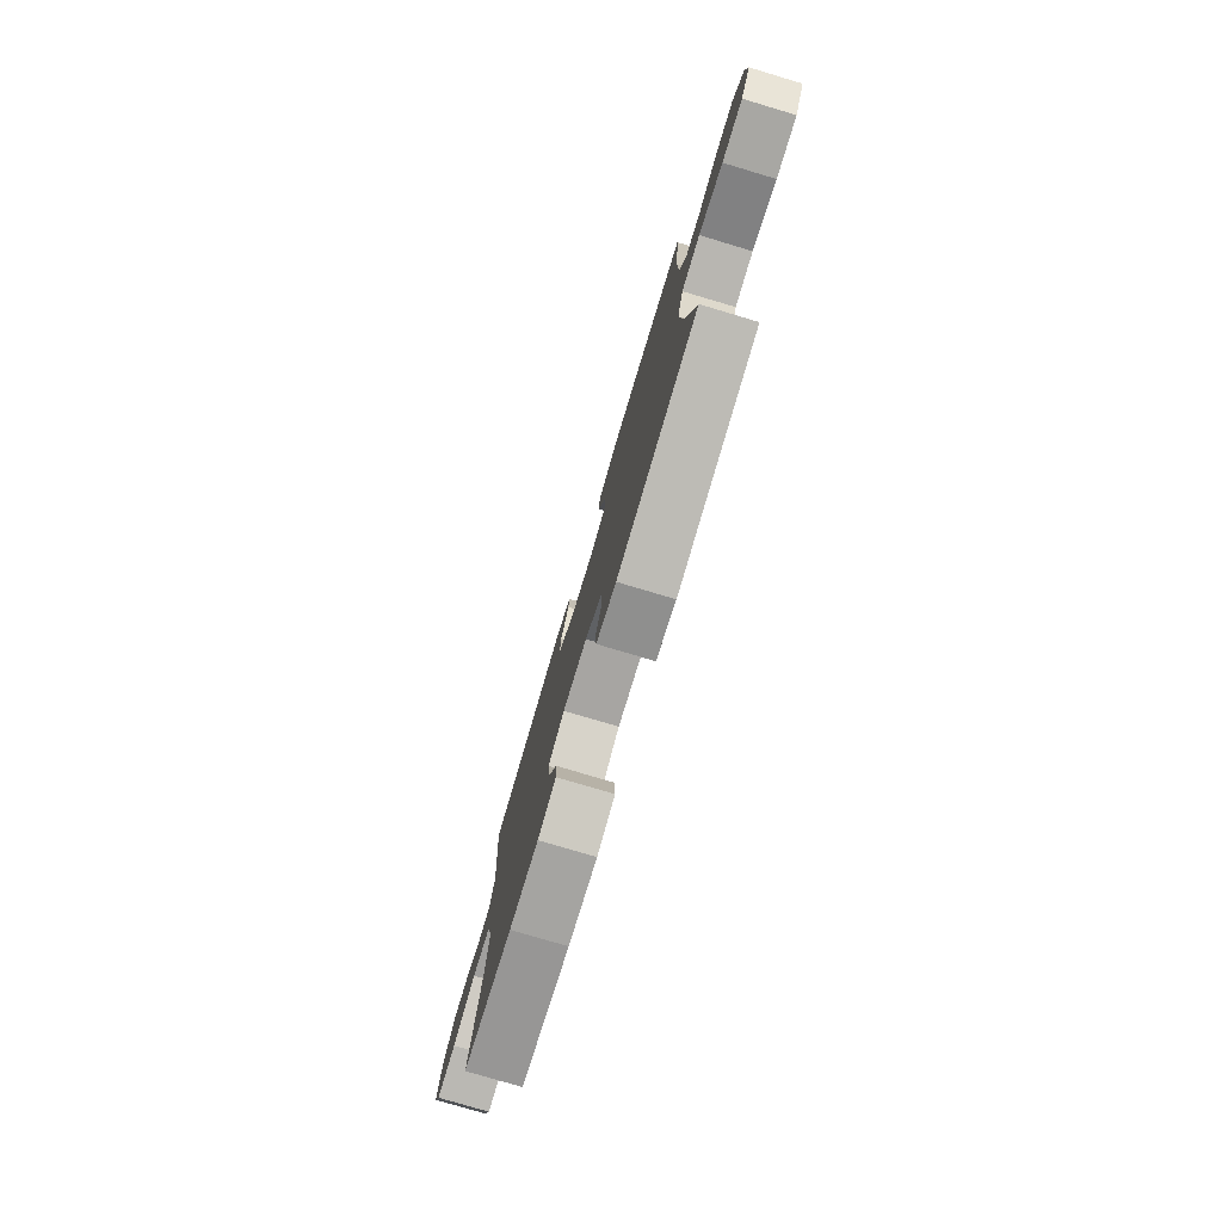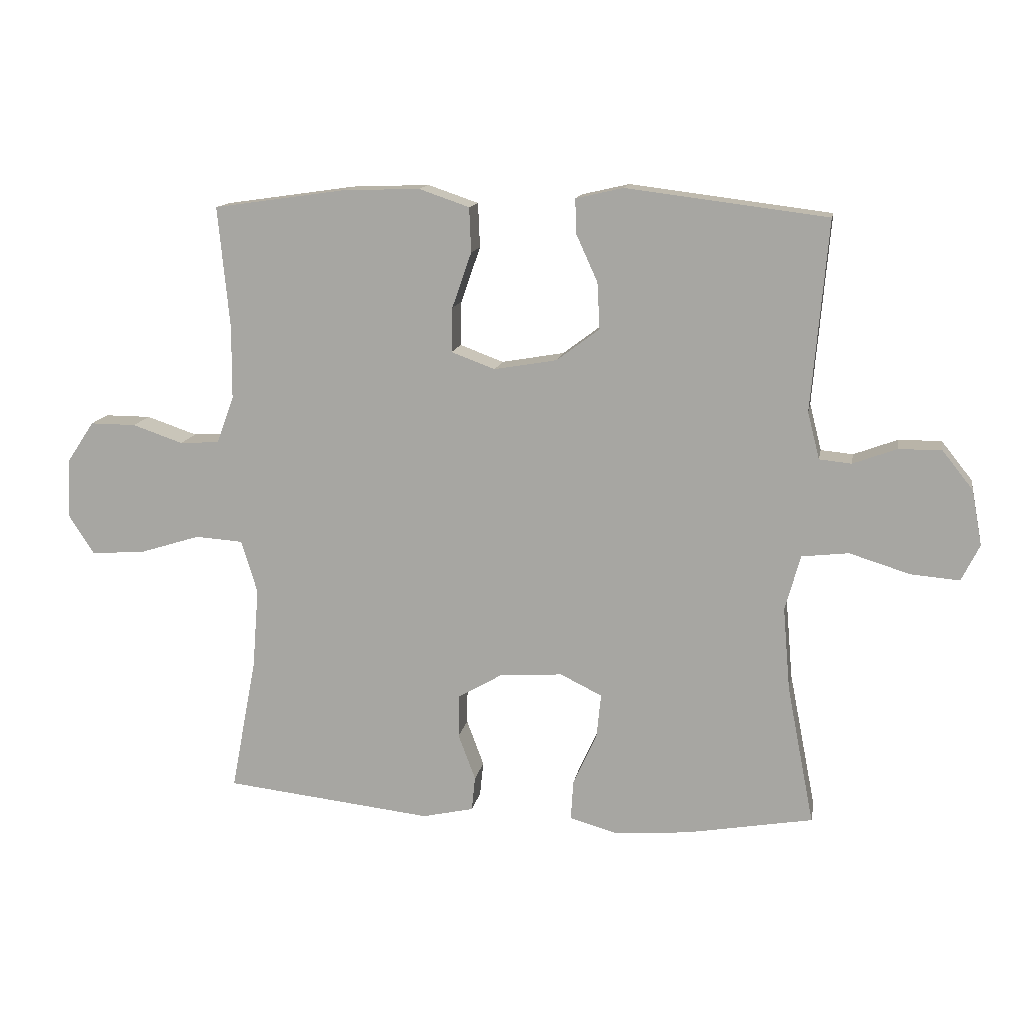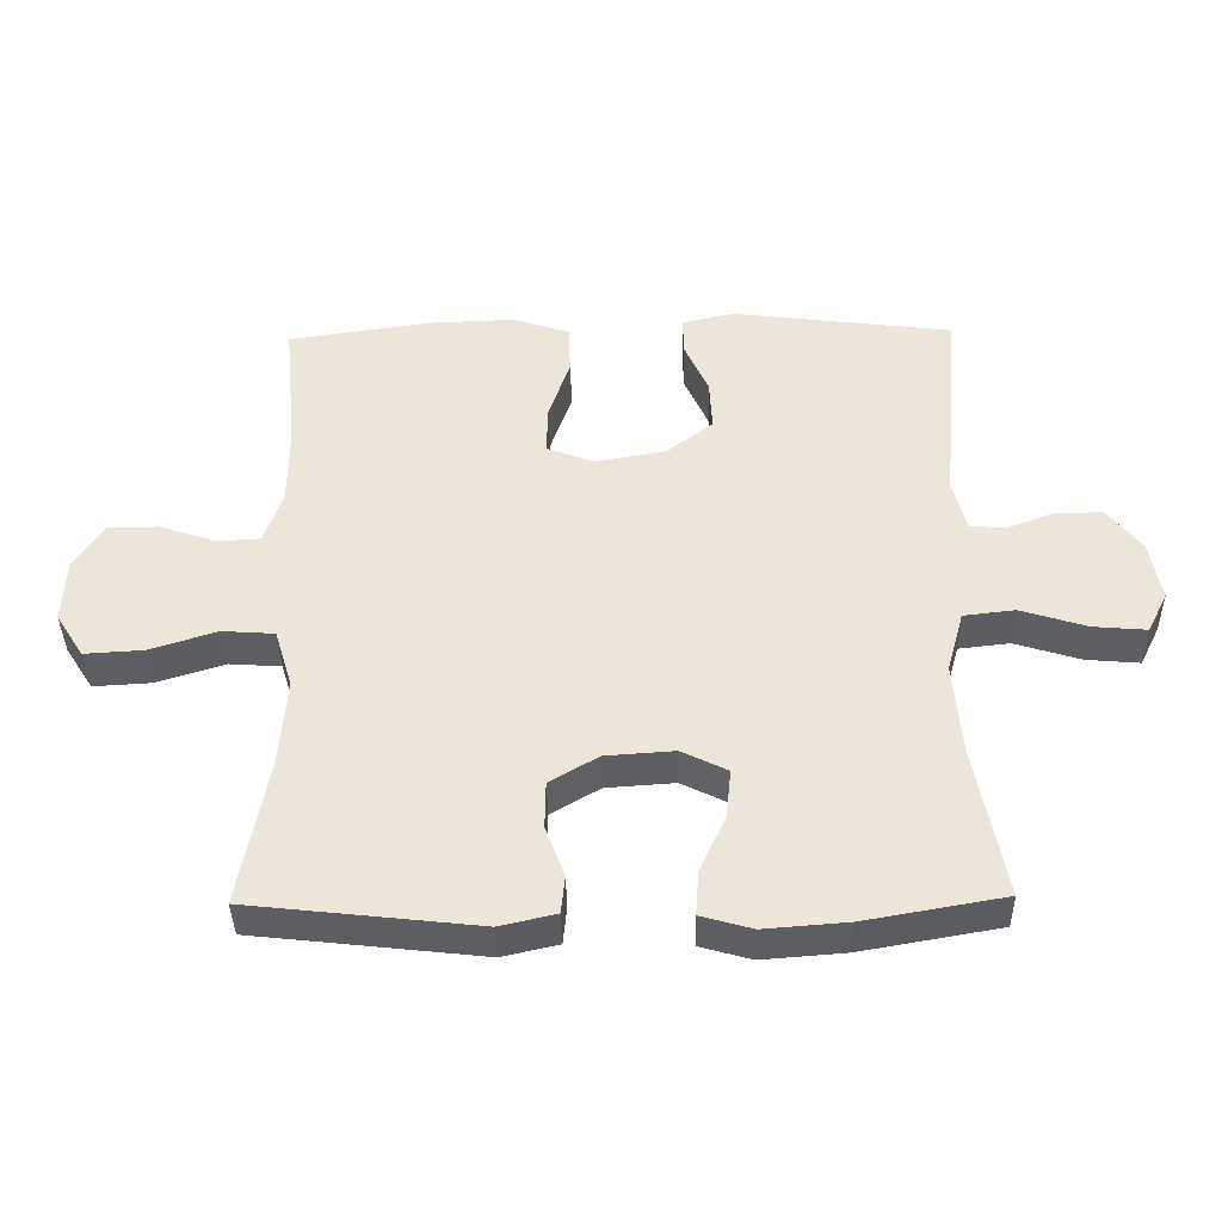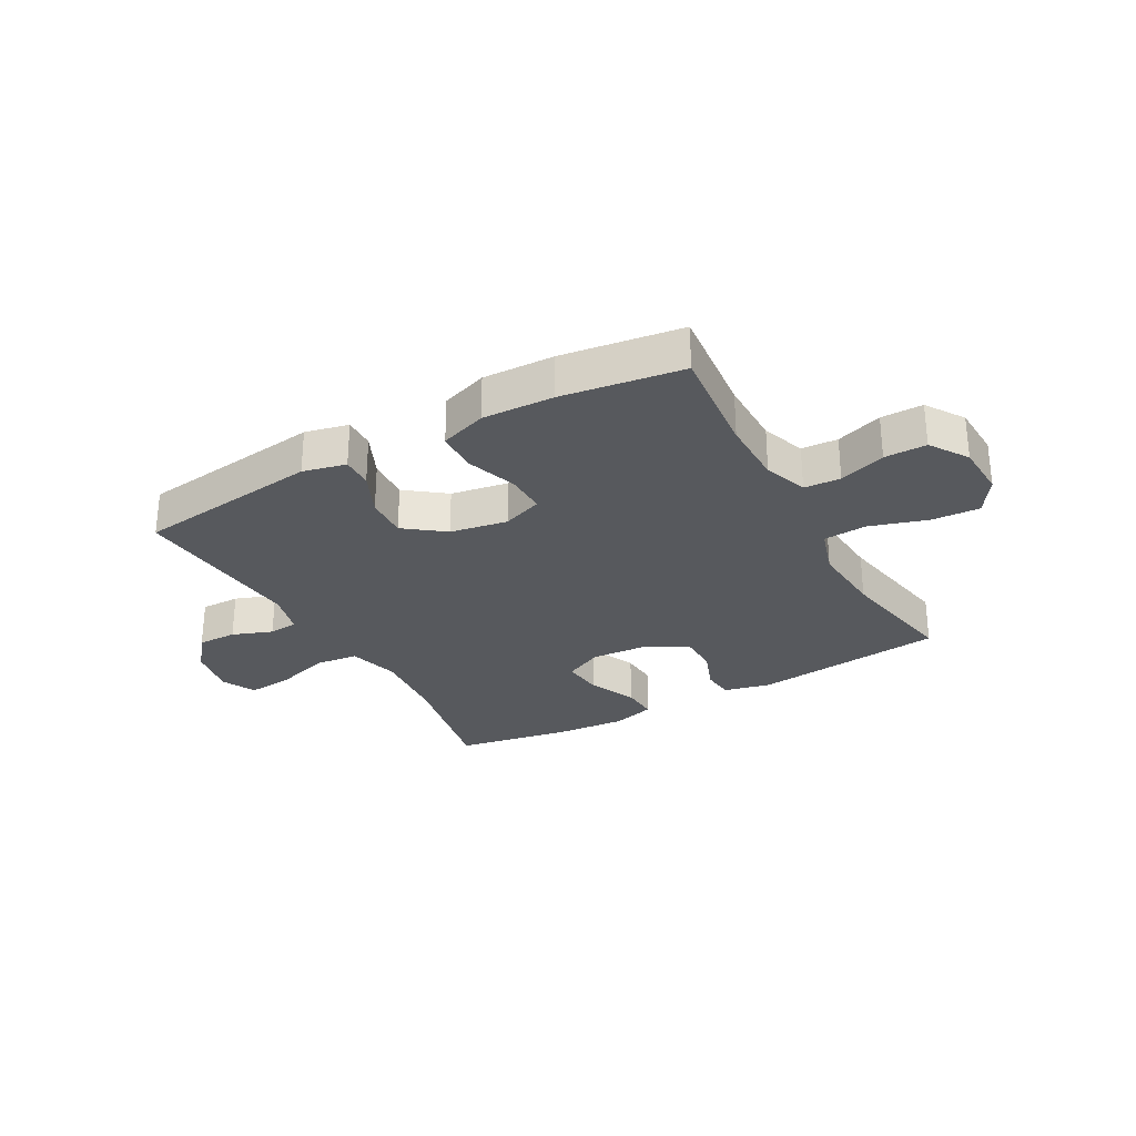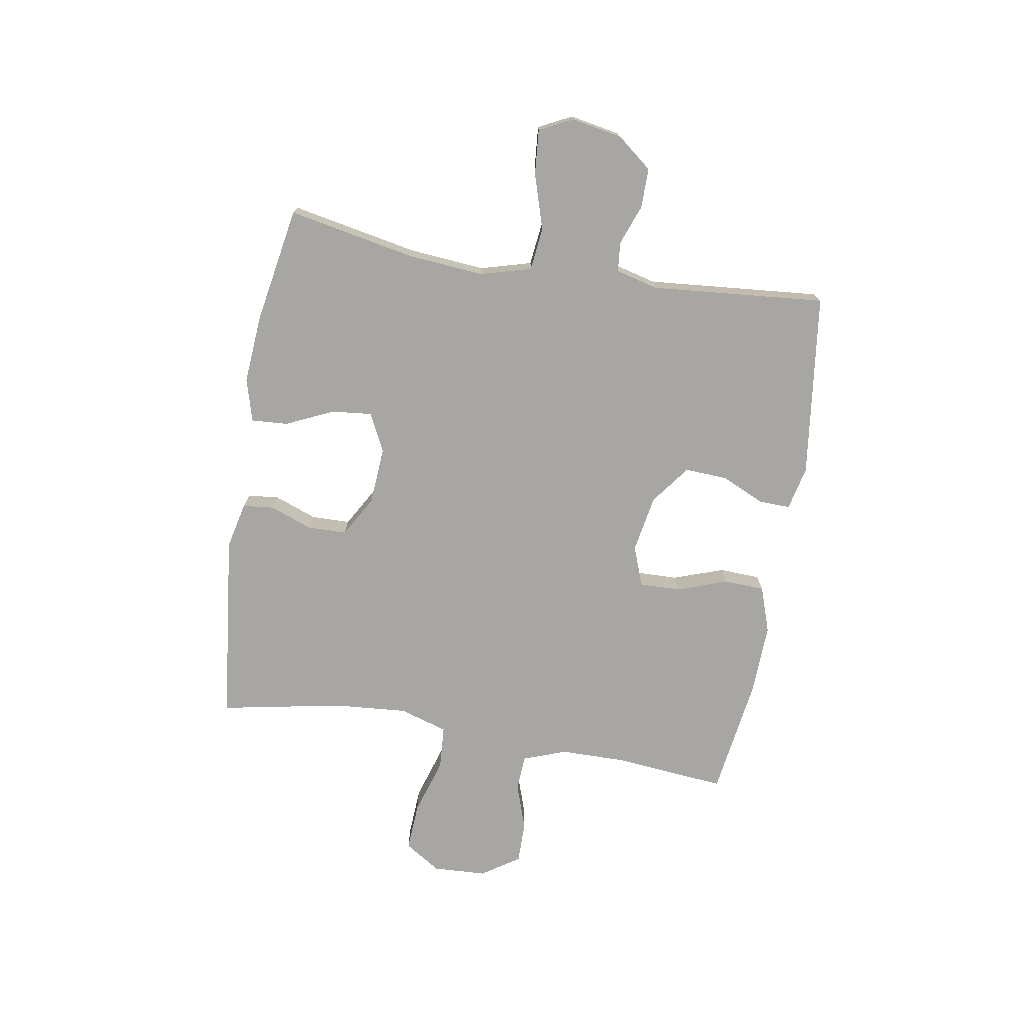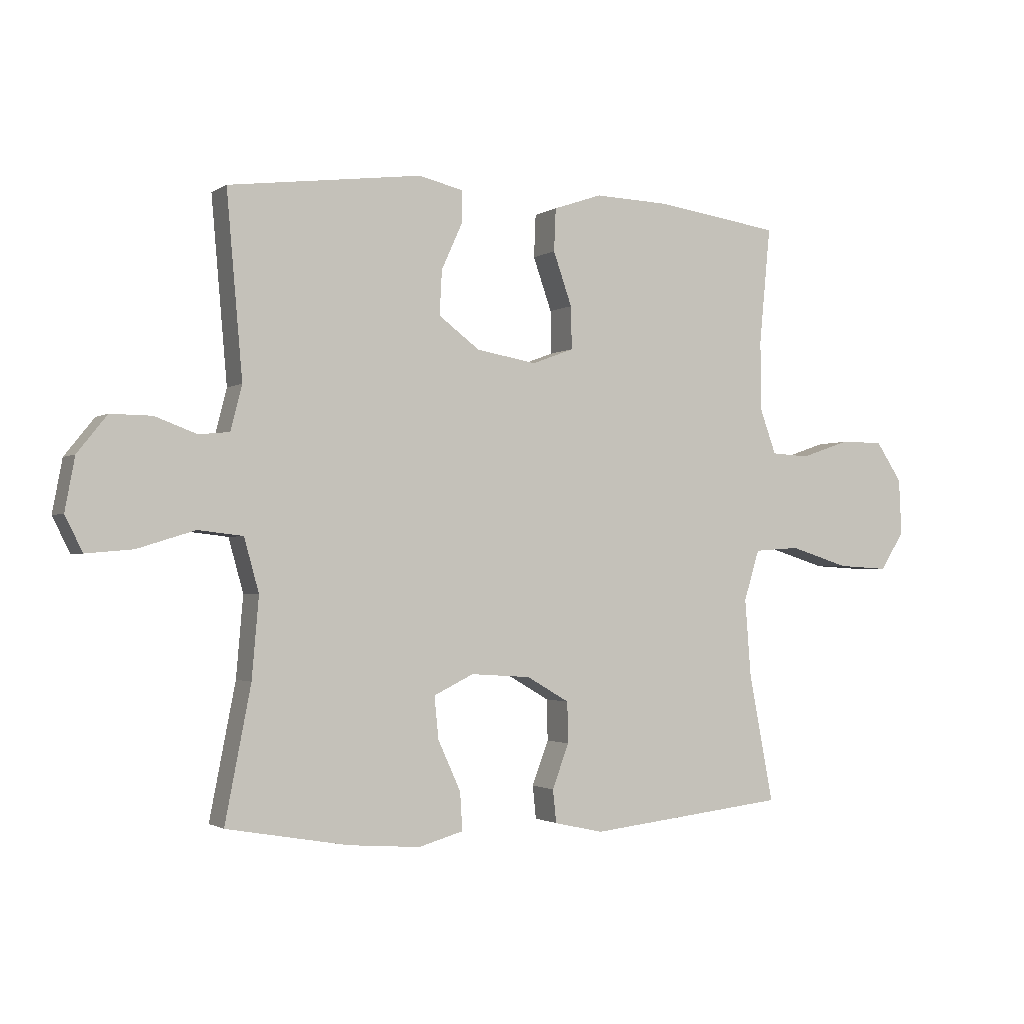
<metadata>
{"format":"obj","ext":"obj","renderer":"f3d","projection":"perspective","resolution":1024,"background":"white","views":[{"elev":-77.8,"azim":73.4,"up":"+Z"},{"elev":13.3,"azim":-169.9,"up":"+Z"},{"elev":-38.4,"azim":-178.9,"up":"+Z"},{"elev":-29.0,"azim":29.0,"up":"+Y"},{"elev":-74.1,"azim":-99.5,"up":"+Y"},{"elev":-1.8,"azim":-26.1,"up":"+Z"}]}
</metadata>
<code>
o path4860
v 0.279 0.0375 0.5276
v 0.1515 0.0375 0.532
v 0.06896 0.0375 0.5038
v 0.06588 0.0375 0.4312
v 0.09749 0.0375 0.3405
v 0.09926 0.0375 0.2678
v 0.02794 0.0375 0.2413
v -0.07443 0.0375 0.2591
v -0.1445 0.0375 0.3118
v -0.1403 0.0375 0.3874
v -0.1051 0.0375 0.4648
v -0.1036 0.0375 0.5206
v -0.1807 0.0375 0.5384
v -0.5092 0.0375 0.497
v -0.4822 0.0375 0.1868
v -0.5016 0.0375 0.1105
v -0.554 0.0375 0.1053
v -0.6253 0.0375 0.1318
v -0.6955 0.0375 0.1325
v -0.7459 0.0375 0.06928
v -0.7626 0.0375 -0.0204
v -0.733 0.0375 -0.0801
v -0.6533 0.0375 -0.07324
v -0.555 0.0375 -0.04275
v -0.4785 0.0375 -0.05143
v -0.4534 0.0375 -0.1422
v -0.4652 0.0375 -0.2785
v -0.5092 0.0375 -0.5049
v -0.3016 0.0375 -0.5413
v -0.1791 0.0375 -0.5507
v -0.1028 0.0375 -0.5291
v -0.1069 0.0375 -0.4642
v -0.1456 0.0375 -0.3795
v -0.1529 0.0375 -0.3074
v -0.0846 0.0375 -0.274
v 0.01754 0.0375 -0.2808
v 0.09026 0.0375 -0.3232
v 0.09141 0.0375 -0.3929
v 0.06321 0.0375 -0.4683
v 0.06899 0.0375 -0.5243
v 0.1526 0.0375 -0.543
v 0.4925 0.0375 -0.5049
v 0.4508 0.0375 -0.2859
v 0.4405 0.0375 -0.1546
v 0.4669 0.0375 -0.06864
v 0.5445 0.0375 -0.06329
v 0.6457 0.0375 -0.09487
v 0.7323 0.0375 -0.09988
v 0.7738 0.0375 -0.03524
v 0.769 0.0375 0.0603
v 0.7244 0.0375 0.1276
v 0.6495 0.0375 0.1272
v 0.5669 0.0375 0.09915
v 0.5023 0.0375 0.103
v 0.4743 0.0375 0.1802
v 0.4735 0.0375 0.2987
v 0.4925 0.0375 0.497
v 0.279 -0.0375 0.5276
v 0.1515 -0.0375 0.532
v 0.06896 -0.0375 0.5038
v 0.06588 -0.0375 0.4312
v 0.09749 -0.0375 0.3405
v 0.09926 -0.0375 0.2678
v 0.02794 -0.0375 0.2413
v -0.07443 -0.0375 0.2591
v -0.1445 -0.0375 0.3118
v -0.1403 -0.0375 0.3874
v -0.1051 -0.0375 0.4648
v -0.1036 -0.0375 0.5206
v -0.1807 -0.0375 0.5384
v -0.5092 -0.0375 0.497
v -0.4822 -0.0375 0.1868
v -0.5016 -0.0375 0.1105
v -0.554 -0.0375 0.1053
v -0.6253 -0.0375 0.1318
v -0.6955 -0.0375 0.1325
v -0.7459 -0.0375 0.06928
v -0.7626 -0.0375 -0.0204
v -0.733 -0.0375 -0.0801
v -0.6533 -0.0375 -0.07324
v -0.555 -0.0375 -0.04275
v -0.4785 -0.0375 -0.05143
v -0.4534 -0.0375 -0.1422
v -0.4652 -0.0375 -0.2785
v -0.5092 -0.0375 -0.5049
v -0.3016 -0.0375 -0.5413
v -0.1791 -0.0375 -0.5507
v -0.1028 -0.0375 -0.5291
v -0.1069 -0.0375 -0.4642
v -0.1456 -0.0375 -0.3795
v -0.1529 -0.0375 -0.3074
v -0.0846 -0.0375 -0.274
v 0.01754 -0.0375 -0.2808
v 0.09026 -0.0375 -0.3232
v 0.09141 -0.0375 -0.3929
v 0.06321 -0.0375 -0.4683
v 0.06899 -0.0375 -0.5243
v 0.1526 -0.0375 -0.543
v 0.4925 -0.0375 -0.5049
v 0.4508 -0.0375 -0.2859
v 0.4405 -0.0375 -0.1546
v 0.4669 -0.0375 -0.06864
v 0.5445 -0.0375 -0.06329
v 0.6457 -0.0375 -0.09487
v 0.7323 -0.0375 -0.09988
v 0.7738 -0.0375 -0.03524
v 0.769 -0.0375 0.0603
v 0.7244 -0.0375 0.1276
v 0.6495 -0.0375 0.1272
v 0.5669 -0.0375 0.09915
v 0.5023 -0.0375 0.103
v 0.4743 -0.0375 0.1802
v 0.4735 -0.0375 0.2987
v 0.4925 -0.0375 0.497
v -0.7459 0.0375 0.06928
v -0.7626 0.0375 -0.0204
v -0.733 0.0375 -0.0801
v -0.733 0.0375 -0.0801
v -0.6955 0.0375 0.1325
v -0.6533 0.0375 -0.07324
v -0.6253 0.0375 0.1318
v -0.555 0.0375 -0.04275
v -0.554 0.0375 0.1053
v -0.4785 0.0375 -0.05143
v -0.4785 0.0375 -0.05143
v -0.5016 0.0375 0.1105
v -0.5016 0.0375 0.1105
v -0.4822 0.0375 0.1868
v -0.4652 0.0375 -0.2785
v -0.5092 0.0375 -0.5049
v -0.5092 0.0375 -0.5049
v -0.5092 0.0375 0.497
v -0.5092 0.0375 0.497
v -0.4534 0.0375 -0.1422
v -0.3016 0.0375 -0.5413
v -0.1807 0.0375 0.5384
v -0.1791 0.0375 -0.5507
v -0.1036 0.0375 0.5206
v -0.1036 0.0375 0.5206
v -0.1445 0.0375 0.3118
v -0.1403 0.0375 0.3874
v -0.1456 0.0375 -0.3795
v -0.1529 0.0375 -0.3074
v -0.1529 0.0375 -0.3074
v -0.1028 0.0375 -0.5291
v -0.1028 0.0375 -0.5291
v -0.0846 0.0375 -0.274
v -0.1069 0.0375 -0.4642
v -0.07443 0.0375 0.2591
v -0.1051 0.0375 0.4648
v 0.01754 0.0375 -0.2808
v 0.02794 0.0375 0.2413
v 0.09026 0.0375 -0.3232
v 0.09926 0.0375 0.2678
v 0.09926 0.0375 0.2678
v 0.09141 0.0375 -0.3929
v 0.06321 0.0375 -0.4683
v 0.06899 0.0375 -0.5243
v 0.06899 0.0375 -0.5243
v 0.06896 0.0375 0.5038
v 0.06896 0.0375 0.5038
v 0.06588 0.0375 0.4312
v 0.09749 0.0375 0.3405
v 0.1515 0.0375 0.532
v 0.1526 0.0375 -0.543
v 0.279 0.0375 0.5276
v 0.4405 0.0375 -0.1546
v 0.4669 0.0375 -0.06864
v 0.4669 0.0375 -0.06864
v 0.4508 0.0375 -0.2859
v 0.5445 0.0375 -0.06329
v 0.4925 0.0375 0.497
v 0.4925 0.0375 0.497
v 0.4735 0.0375 0.2987
v 0.4743 0.0375 0.1802
v 0.4925 0.0375 -0.5049
v 0.4925 0.0375 -0.5049
v 0.5023 0.0375 0.103
v 0.5023 0.0375 0.103
v 0.5669 0.0375 0.09915
v 0.6457 0.0375 -0.09487
v 0.6495 0.0375 0.1272
v 0.7323 0.0375 -0.09988
v 0.7323 0.0375 -0.09988
v 0.7244 0.0375 0.1276
v 0.769 0.0375 0.0603
v 0.7738 0.0375 -0.03524
v -0.7459 -0.0375 0.06928
v -0.7626 -0.0375 -0.0204
v -0.733 -0.0375 -0.0801
v -0.733 -0.0375 -0.0801
v -0.6955 -0.0375 0.1325
v -0.6533 -0.0375 -0.07324
v -0.6253 -0.0375 0.1318
v -0.555 -0.0375 -0.04275
v -0.554 -0.0375 0.1053
v -0.4785 -0.0375 -0.05143
v -0.4785 -0.0375 -0.05143
v -0.5016 -0.0375 0.1105
v -0.5016 -0.0375 0.1105
v -0.4822 -0.0375 0.1868
v -0.4652 -0.0375 -0.2785
v -0.5092 -0.0375 -0.5049
v -0.5092 -0.0375 -0.5049
v -0.5092 -0.0375 0.497
v -0.5092 -0.0375 0.497
v -0.4534 -0.0375 -0.1422
v -0.3016 -0.0375 -0.5413
v -0.1807 -0.0375 0.5384
v -0.1791 -0.0375 -0.5507
v -0.1036 -0.0375 0.5206
v -0.1036 -0.0375 0.5206
v -0.1445 -0.0375 0.3118
v -0.1403 -0.0375 0.3874
v -0.1456 -0.0375 -0.3795
v -0.1529 -0.0375 -0.3074
v -0.1529 -0.0375 -0.3074
v -0.1028 -0.0375 -0.5291
v -0.1028 -0.0375 -0.5291
v -0.0846 -0.0375 -0.274
v -0.1069 -0.0375 -0.4642
v -0.07443 -0.0375 0.2591
v -0.1051 -0.0375 0.4648
v 0.01754 -0.0375 -0.2808
v 0.02794 -0.0375 0.2413
v 0.09026 -0.0375 -0.3232
v 0.09926 -0.0375 0.2678
v 0.09926 -0.0375 0.2678
v 0.09141 -0.0375 -0.3929
v 0.06321 -0.0375 -0.4683
v 0.06899 -0.0375 -0.5243
v 0.06899 -0.0375 -0.5243
v 0.06896 -0.0375 0.5038
v 0.06896 -0.0375 0.5038
v 0.06588 -0.0375 0.4312
v 0.09749 -0.0375 0.3405
v 0.1515 -0.0375 0.532
v 0.1526 -0.0375 -0.543
v 0.279 -0.0375 0.5276
v 0.4405 -0.0375 -0.1546
v 0.4669 -0.0375 -0.06864
v 0.4669 -0.0375 -0.06864
v 0.4508 -0.0375 -0.2859
v 0.5445 -0.0375 -0.06329
v 0.4925 -0.0375 0.497
v 0.4925 -0.0375 0.497
v 0.4735 -0.0375 0.2987
v 0.4743 -0.0375 0.1802
v 0.4925 -0.0375 -0.5049
v 0.4925 -0.0375 -0.5049
v 0.5023 -0.0375 0.103
v 0.5023 -0.0375 0.103
v 0.5669 -0.0375 0.09915
v 0.6457 -0.0375 -0.09487
v 0.6495 -0.0375 0.1272
v 0.7323 -0.0375 -0.09988
v 0.7323 -0.0375 -0.09988
v 0.7244 -0.0375 0.1276
v 0.769 -0.0375 0.0603
v 0.7738 -0.0375 -0.03524
f 224 227 225
f 214 223 209
f 229 243 226
f 195 194 193
f 201 222 213
f 224 241 227
f 197 199 195
f 202 216 207
f 240 241 224
f 239 236 247
f 236 239 237
f 197 222 199
f 207 220 197
f 241 251 248
f 253 254 255
f 205 213 214
f 226 240 224
f 199 222 201
f 235 237 233
f 244 251 241
f 208 215 202
f 220 225 222
f 215 210 221
f 251 244 253
f 220 222 197
f 210 215 208
f 243 238 249
f 255 259 258
f 259 254 260
f 224 225 220
f 205 214 209
f 196 194 195
f 195 199 196
f 201 213 205
f 239 247 245
f 256 260 254
f 227 247 236
f 241 248 227
f 254 253 244
f 216 220 207
f 230 238 229
f 238 243 229
f 236 237 235
f 209 223 211
f 226 243 240
f 231 238 230
f 221 210 218
f 193 194 188
f 216 202 215
f 247 227 248
f 188 194 192
f 193 188 189
f 259 255 254
f 208 202 203
f 193 189 190
f 20 21 78 77
f 21 118 191 78
f 19 20 77 76
f 22 23 80 79
f 18 19 76 75
f 23 24 81 80
f 17 18 75 74
f 24 125 198 81
f 127 17 74 200
f 15 16 73 72
f 27 131 204 84
f 133 15 72 206
f 25 26 83 82
f 26 27 84 83
f 28 29 86 85
f 13 14 71 70
f 29 30 87 86
f 139 13 70 212
f 9 10 67 66
f 33 144 217 90
f 30 146 219 87
f 34 35 92 91
f 32 33 90 89
f 31 32 89 88
f 8 9 66 65
f 11 12 69 68
f 10 11 68 67
f 35 36 93 92
f 7 8 65 64
f 36 37 94 93
f 155 7 64 228
f 38 39 96 95
f 39 159 232 96
f 161 4 61 234
f 4 5 62 61
f 2 3 60 59
f 40 41 98 97
f 37 38 95 94
f 5 6 63 62
f 1 2 59 58
f 44 169 242 101
f 43 44 101 100
f 45 46 103 102
f 173 1 58 246
f 56 57 114 113
f 55 56 113 112
f 177 43 100 250
f 41 42 99 98
f 179 55 112 252
f 53 54 111 110
f 46 47 104 103
f 52 53 110 109
f 47 184 257 104
f 51 52 109 108
f 50 51 108 107
f 49 50 107 106
f 48 49 106 105
f 151 152 154
f 141 136 150
f 156 153 170
f 122 120 121
f 128 140 149
f 151 154 168
f 124 122 126
f 129 134 143
f 167 151 168
f 166 174 163
f 163 164 166
f 124 126 149
f 134 124 147
f 168 175 178
f 180 182 181
f 132 141 140
f 153 151 167
f 126 128 149
f 162 160 164
f 171 168 178
f 135 129 142
f 147 149 152
f 142 148 137
f 178 180 171
f 147 124 149
f 137 135 142
f 170 176 165
f 182 185 186
f 186 187 181
f 151 147 152
f 132 136 141
f 123 122 121
f 122 123 126
f 128 132 140
f 166 172 174
f 183 181 187
f 154 163 174
f 168 154 175
f 181 171 180
f 143 134 147
f 157 156 165
f 165 156 170
f 163 162 164
f 136 138 150
f 153 167 170
f 158 157 165
f 148 145 137
f 120 115 121
f 143 142 129
f 174 175 154
f 115 119 121
f 120 116 115
f 186 181 182
f 135 130 129
f 120 117 116

</code>
